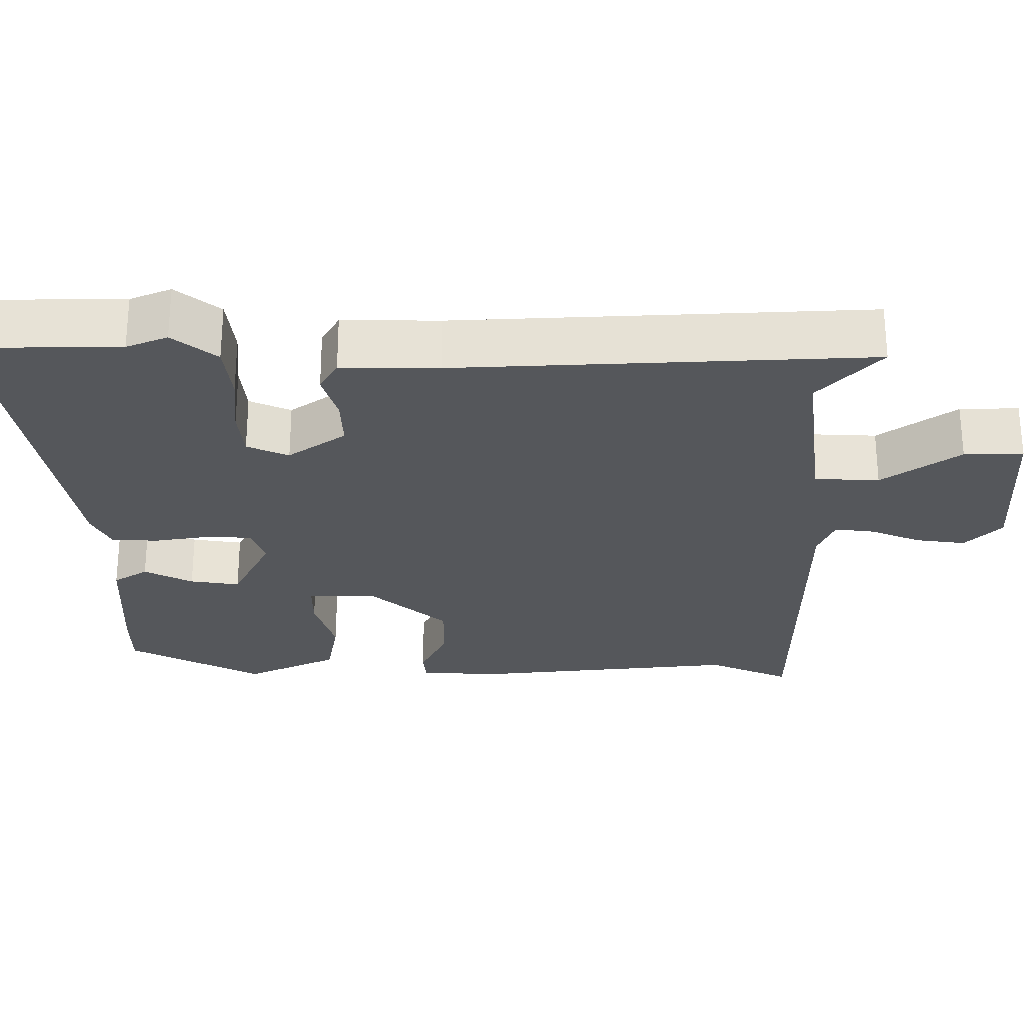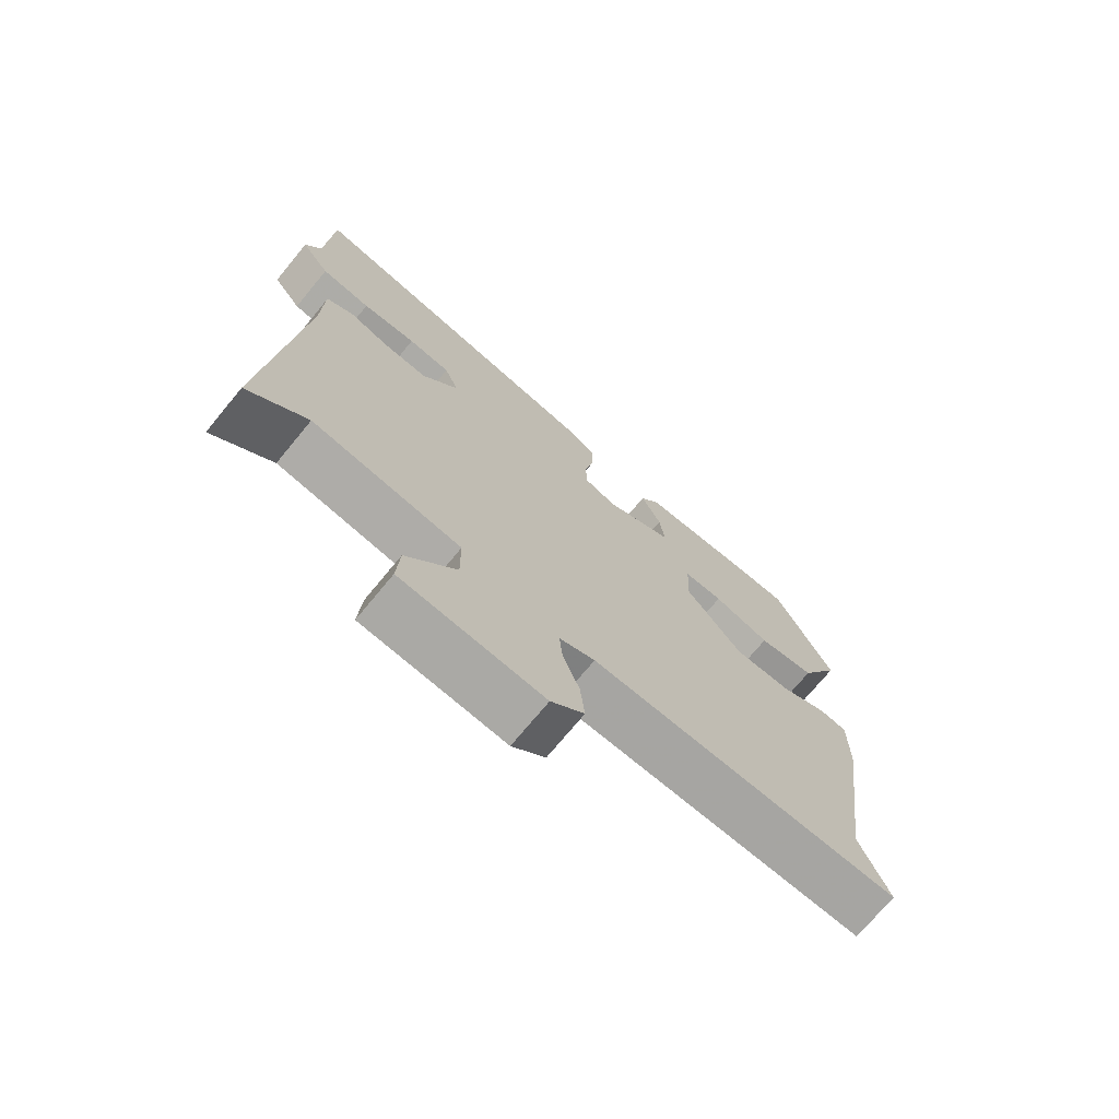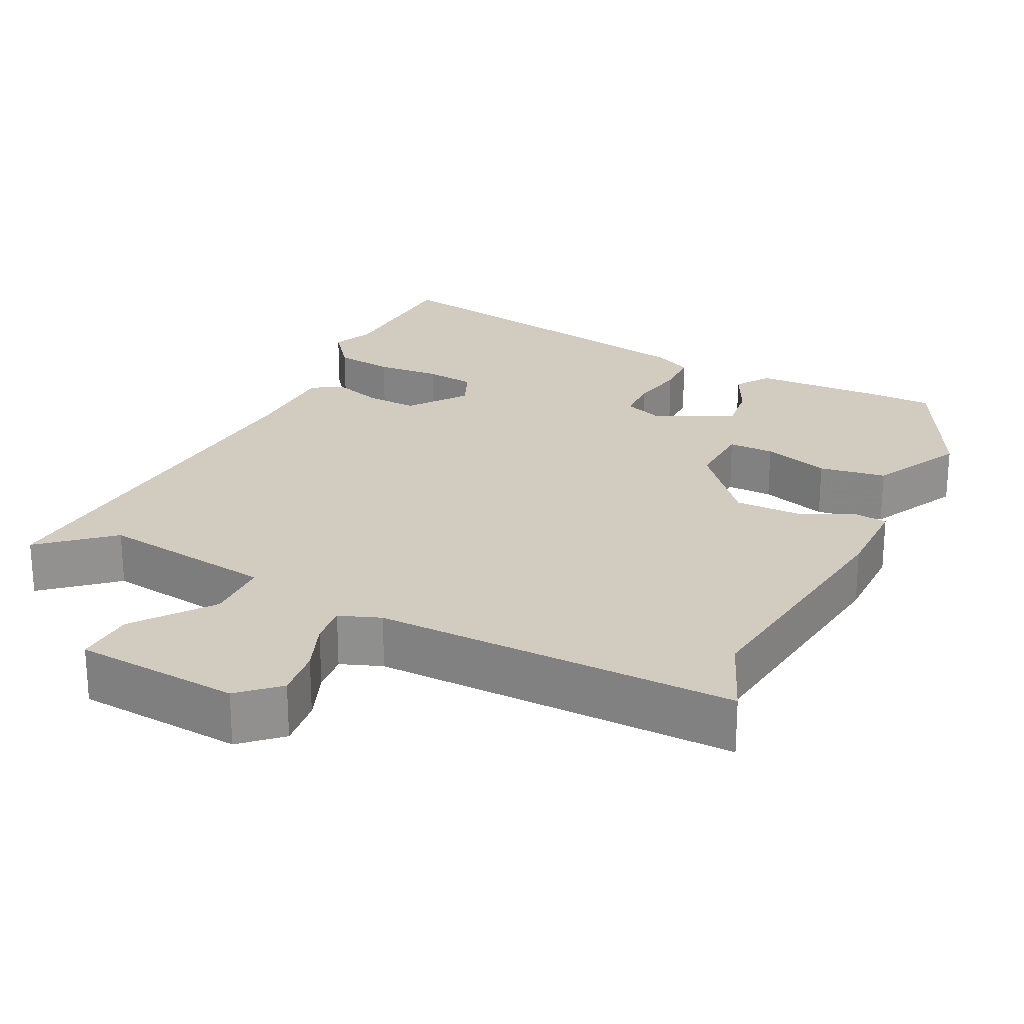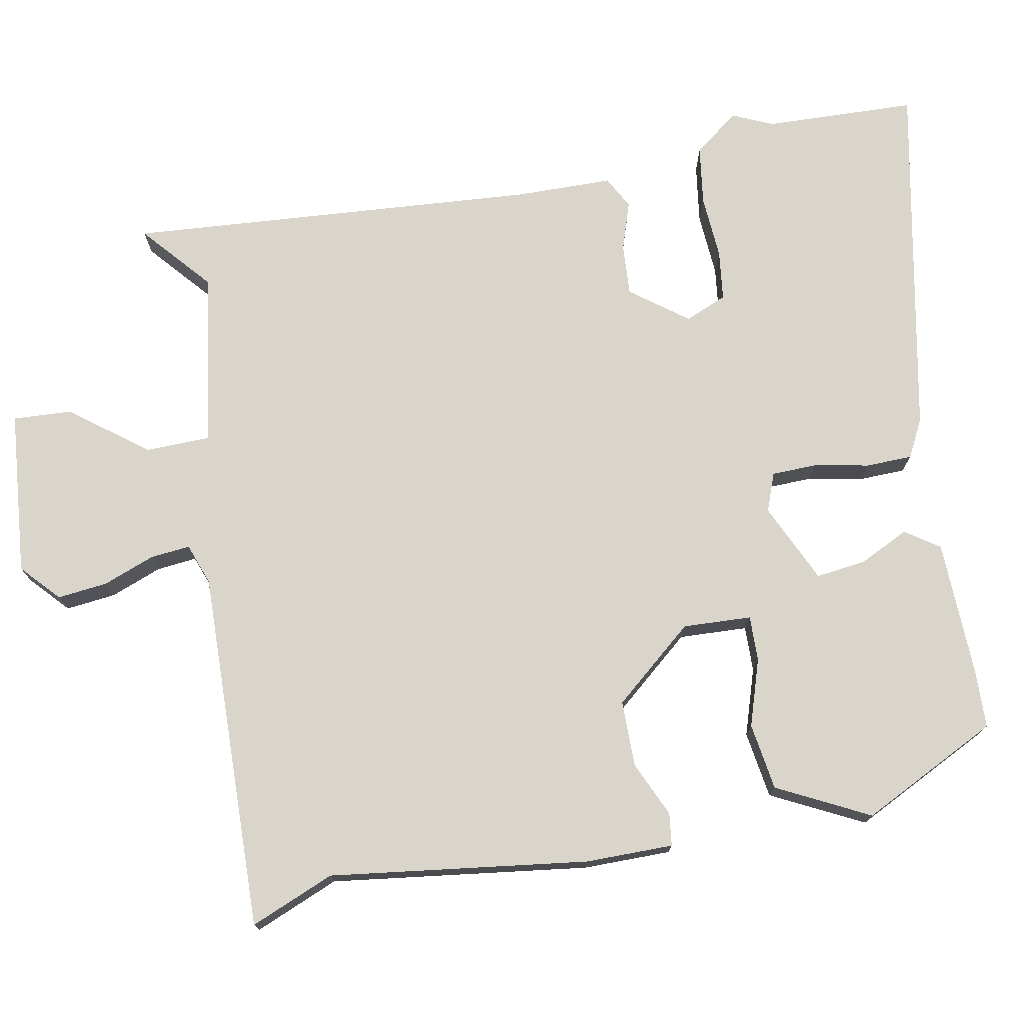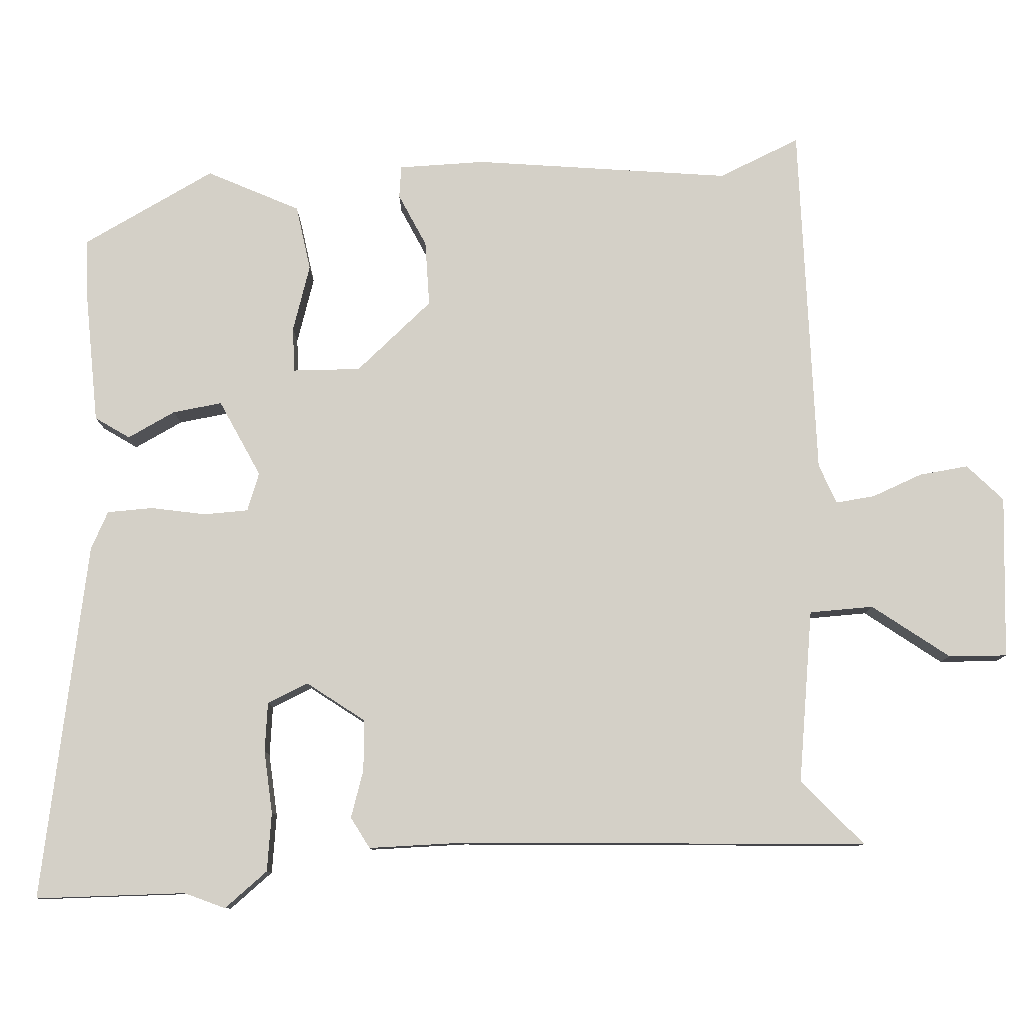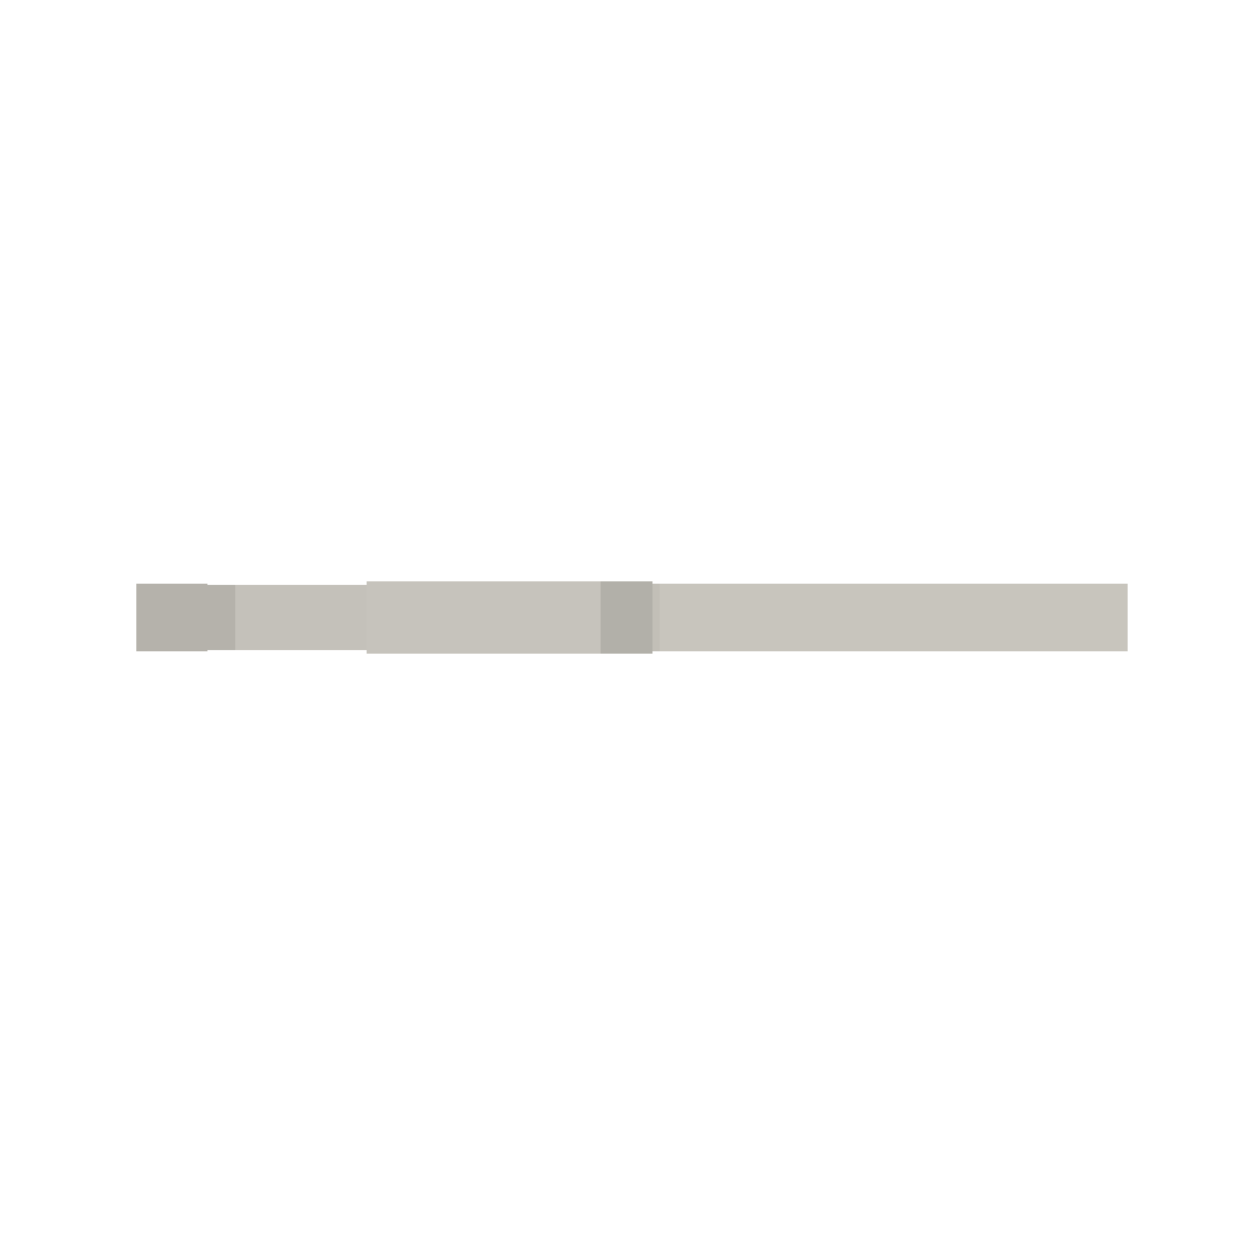
<metadata>
{"format":"obj","ext":"obj","renderer":"f3d","projection":"perspective","resolution":1024,"background":"white","views":[{"elev":-26.8,"azim":88.1,"up":"+Y"},{"elev":-72.6,"azim":140.5,"up":"+Z"},{"elev":23.9,"azim":-154.7,"up":"+Y"},{"elev":74.6,"azim":-101.1,"up":"+Y"},{"elev":79.9,"azim":85.5,"up":"+Y"},{"elev":-0.0,"azim":177.8,"up":"+Y"}]}
</metadata>
<code>
v 0.495 0.07 0.615
v 0.504 0.07 0.409
v 0.529 0.07 0.354
v 0.483 0.07 0.293
v 0.403 0.07 0.281
v 0.316 0.07 0.286
v 0.248 0.07 0.277
v 0.225 0.07 0.22
v 0.283 0.07 0.144
v 0.353 0.07 0.149
v 0.418 0.07 0.171
v 0.462 0.07 0.148
v 0.465 0.07 0.016
v 0.511 0.07 -0.542
v 0.417 0.07 -0.462
v 0.18 0.07 -0.5
v 0.179 0.07 -0.588
v 0.258 0.07 -0.69
v 0.263 0.07 -0.77
v 0.039 0.07 -0.792
v -0.013 0.07 -0.745
v -0.006 0.07 -0.677
v 0.02 0.07 -0.607
v 0.025 0.07 -0.553
v -0.031 0.07 -0.533
v -0.52 0.07 -0.549
v -0.474 0.07 -0.435
v -0.523 0.07 -0.085
v -0.524 0.07 0.034
v -0.48 0.07 0.04
v -0.405 0.07 0.007
v -0.315 0.07 0.008
v -0.225 0.07 0.117
v -0.23 0.07 0.21
v -0.292 0.07 0.208
v -0.382 0.07 0.178
v -0.473 0.07 0.191
v -0.537 0.07 0.315
v -0.446 0.07 0.501
v -0.368 0.07 0.504
v -0.182 0.07 0.5
v -0.15 0.07 0.454
v -0.182 0.07 0.387
v -0.19 0.07 0.319
v -0.082 0.07 0.27
v -0.03 0.07 0.29
v -0.029 0.07 0.351
v -0.044 0.07 0.426
v -0.043 0.07 0.489
v 0.008 0.07 0.516
v 0.495 0 0.615
v 0.504 0 0.409
v 0.529 0 0.354
v 0.483 0 0.293
v 0.403 0 0.281
v 0.316 0 0.286
v 0.248 0 0.277
v 0.225 0 0.22
v 0.283 0 0.144
v 0.353 0 0.149
v 0.418 0 0.171
v 0.462 0 0.148
v 0.465 0 0.016
v 0.511 0 -0.542
v 0.417 0 -0.462
v 0.18 0 -0.5
v 0.179 0 -0.588
v 0.258 0 -0.69
v 0.263 0 -0.77
v 0.039 0 -0.792
v -0.013 0 -0.745
v -0.006 0 -0.677
v 0.02 0 -0.607
v 0.025 0 -0.553
v -0.031 0 -0.533
v -0.52 0 -0.549
v -0.474 0 -0.435
v -0.523 0 -0.085
v -0.524 0 0.034
v -0.48 0 0.04
v -0.405 0 0.007
v -0.315 0 0.008
v -0.225 0 0.117
v -0.23 0 0.21
v -0.292 0 0.208
v -0.382 0 0.178
v -0.473 0 0.191
v -0.537 0 0.315
v -0.446 0 0.501
v -0.368 0 0.504
v -0.182 0 0.5
v -0.15 0 0.454
v -0.182 0 0.387
v -0.19 0 0.319
v -0.082 0 0.27
v -0.03 0 0.29
v -0.029 0 0.351
v -0.044 0 0.426
v -0.043 0 0.489
v 0.008 0 0.516
f 50 1 2
f 49 50 2
f 48 49 2
f 47 48 2
f 2 3 4
f 47 2 4
f 46 47 4
f 45 46 4
f 41 42 43
f 40 41 43
f 39 40 43
f 38 39 43
f 37 38 43
f 36 37 43
f 35 36 43
f 34 35 43 44
f 33 34 44 45
f 29 30 31
f 28 29 31
f 27 28 31
f 27 31 32
f 25 26 27
f 32 33 45
f 27 32 45
f 25 27 45
f 21 22 23
f 20 21 23
f 19 20 23
f 18 19 23
f 17 18 23
f 16 17 23 24
f 13 14 15
f 13 15 16
f 12 13 16
f 11 12 16
f 10 11 16
f 16 24 25
f 10 16 25
f 9 10 25
f 4 5 6
f 45 4 6
f 45 6 7
f 8 9 25 45
f 7 8 45
f 52 51 100
f 52 100 99
f 52 99 98
f 52 98 97
f 54 53 52
f 54 52 97
f 54 97 96
f 54 96 95
f 93 92 91
f 93 91 90
f 93 90 89
f 93 89 88
f 93 88 87
f 93 87 86
f 93 86 85
f 94 93 85 84
f 95 94 84 83
f 81 80 79
f 81 79 78
f 81 78 77
f 82 81 77
f 77 76 75
f 95 83 82
f 95 82 77
f 95 77 75
f 73 72 71
f 73 71 70
f 73 70 69
f 73 69 68
f 73 68 67
f 74 73 67 66
f 65 64 63
f 66 65 63
f 66 63 62
f 66 62 61
f 66 61 60
f 75 74 66
f 75 66 60
f 75 60 59
f 56 55 54
f 56 54 95
f 57 56 95
f 95 75 59 58
f 95 58 57
f 1 51 52 2
f 2 52 53 3
f 3 53 54 4
f 4 54 55 5
f 5 55 56 6
f 6 56 57 7
f 7 57 58 8
f 8 58 59 9
f 9 59 60 10
f 10 60 61 11
f 11 61 62 12
f 12 62 63 13
f 13 63 64 14
f 14 64 65 15
f 15 65 66 16
f 16 66 67 17
f 17 67 68 18
f 18 68 69 19
f 19 69 70 20
f 20 70 71 21
f 21 71 72 22
f 22 72 73 23
f 23 73 74 24
f 24 74 75 25
f 25 75 76 26
f 26 76 77 27
f 27 77 78 28
f 28 78 79 29
f 29 79 80 30
f 30 80 81 31
f 31 81 82 32
f 32 82 83 33
f 33 83 84 34
f 34 84 85 35
f 35 85 86 36
f 36 86 87 37
f 37 87 88 38
f 38 88 89 39
f 39 89 90 40
f 40 90 91 41
f 41 91 92 42
f 42 92 93 43
f 43 93 94 44
f 44 94 95 45
f 45 95 96 46
f 46 96 97 47
f 47 97 98 48
f 48 98 99 49
f 49 99 100 50
f 50 100 51 1

</code>
